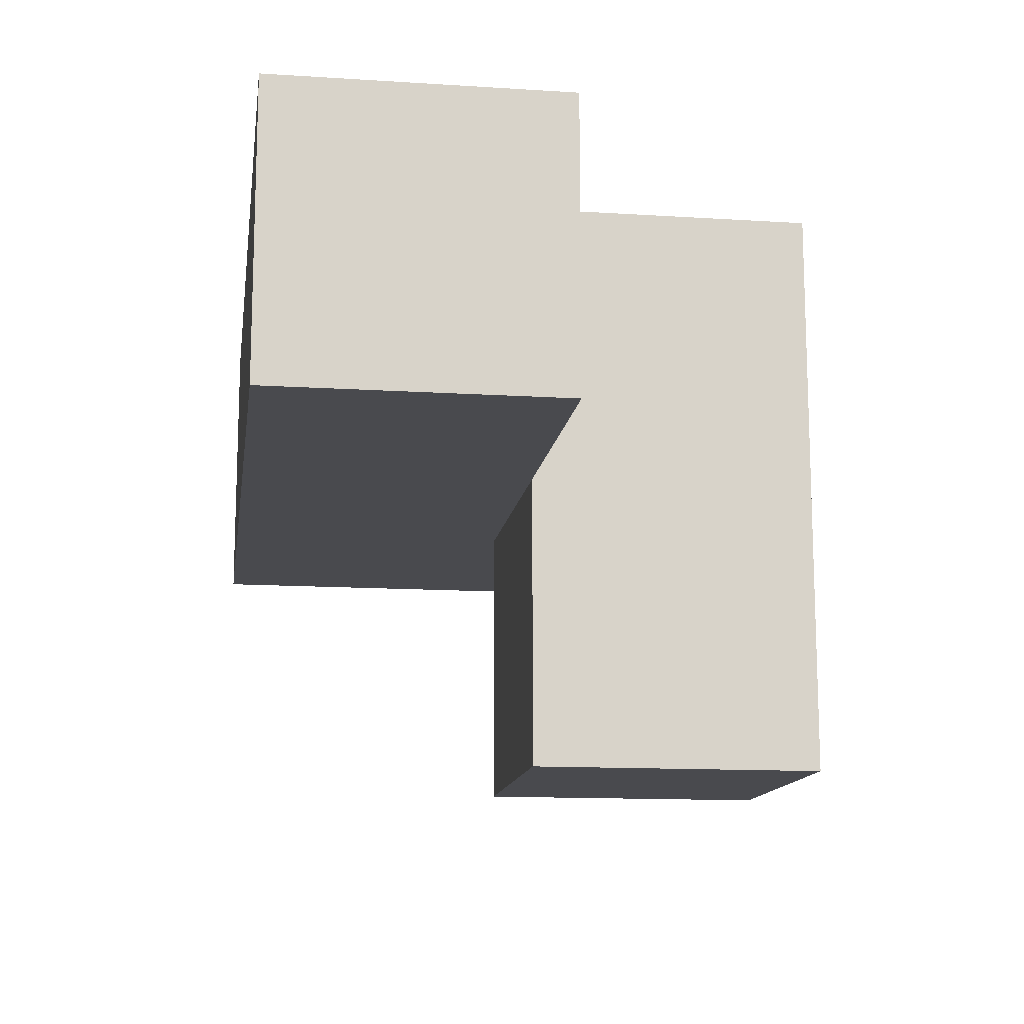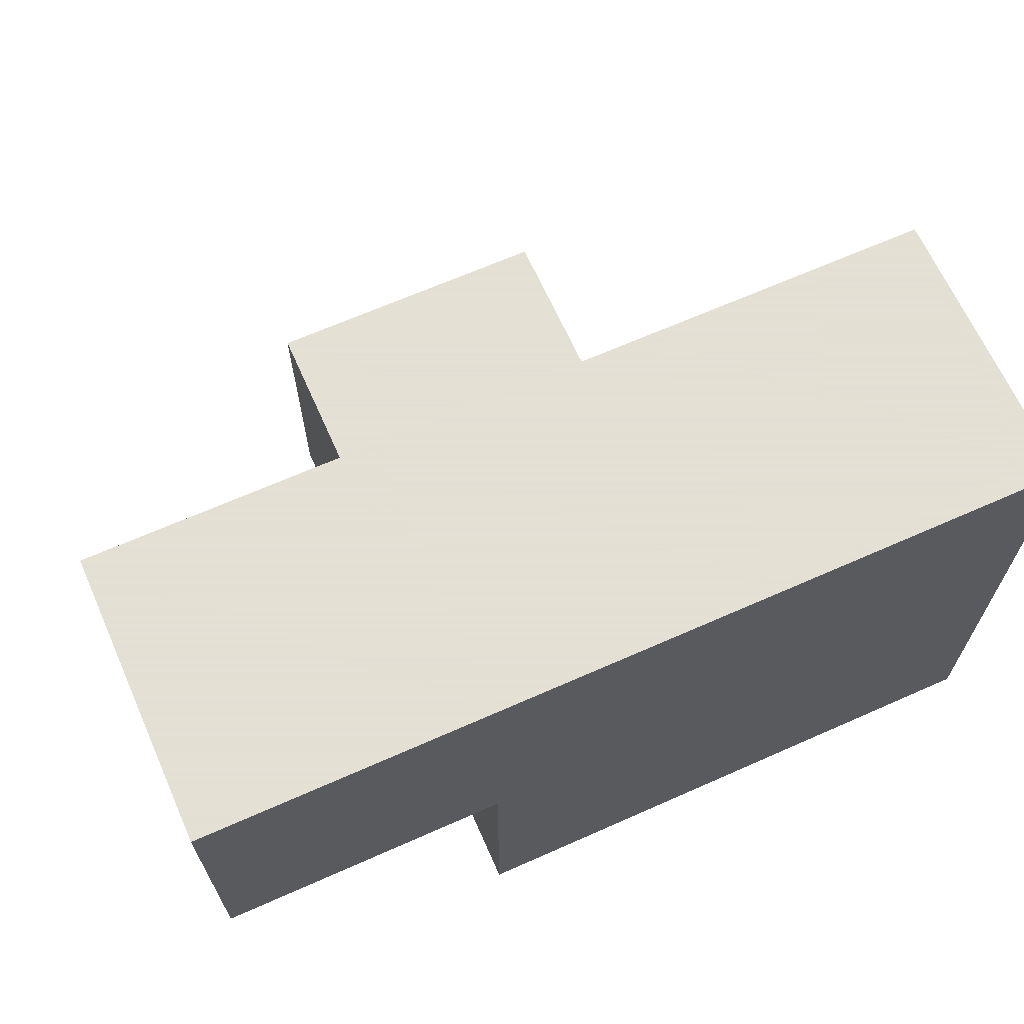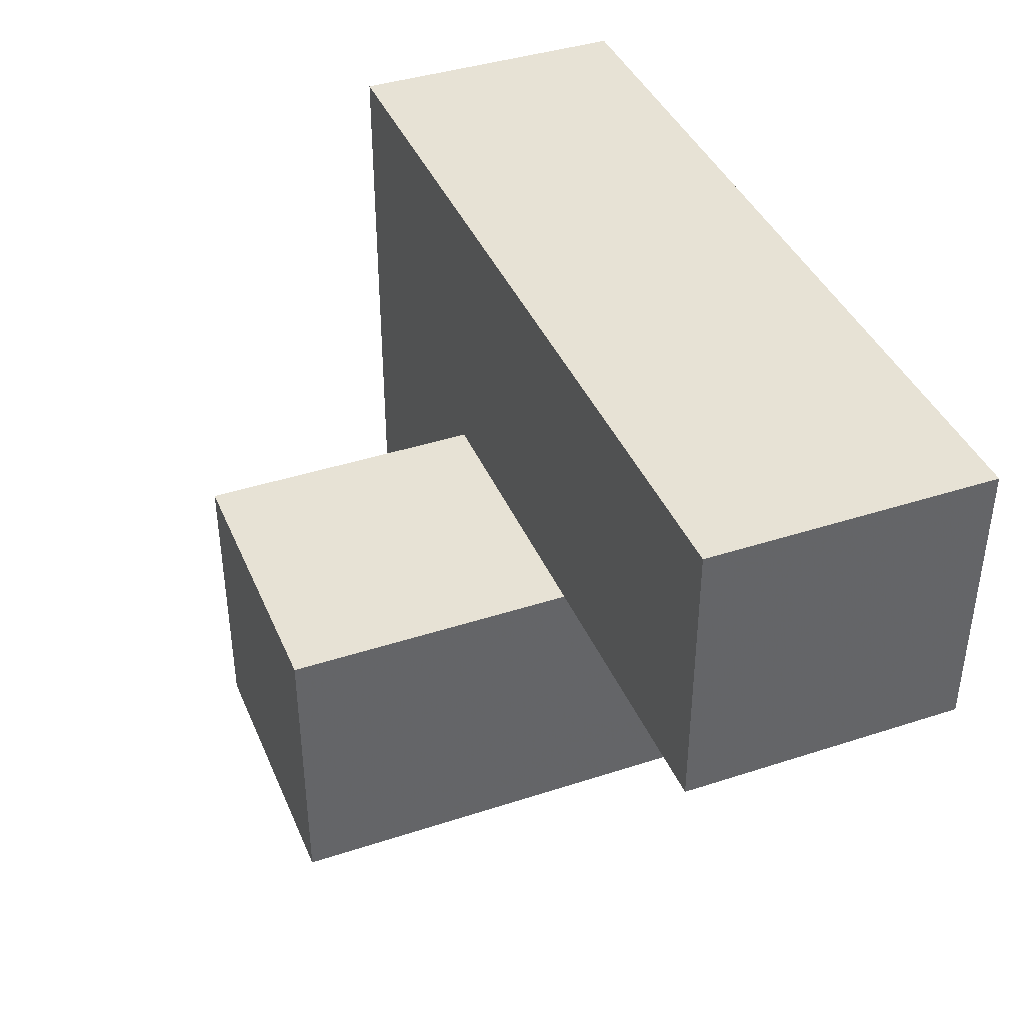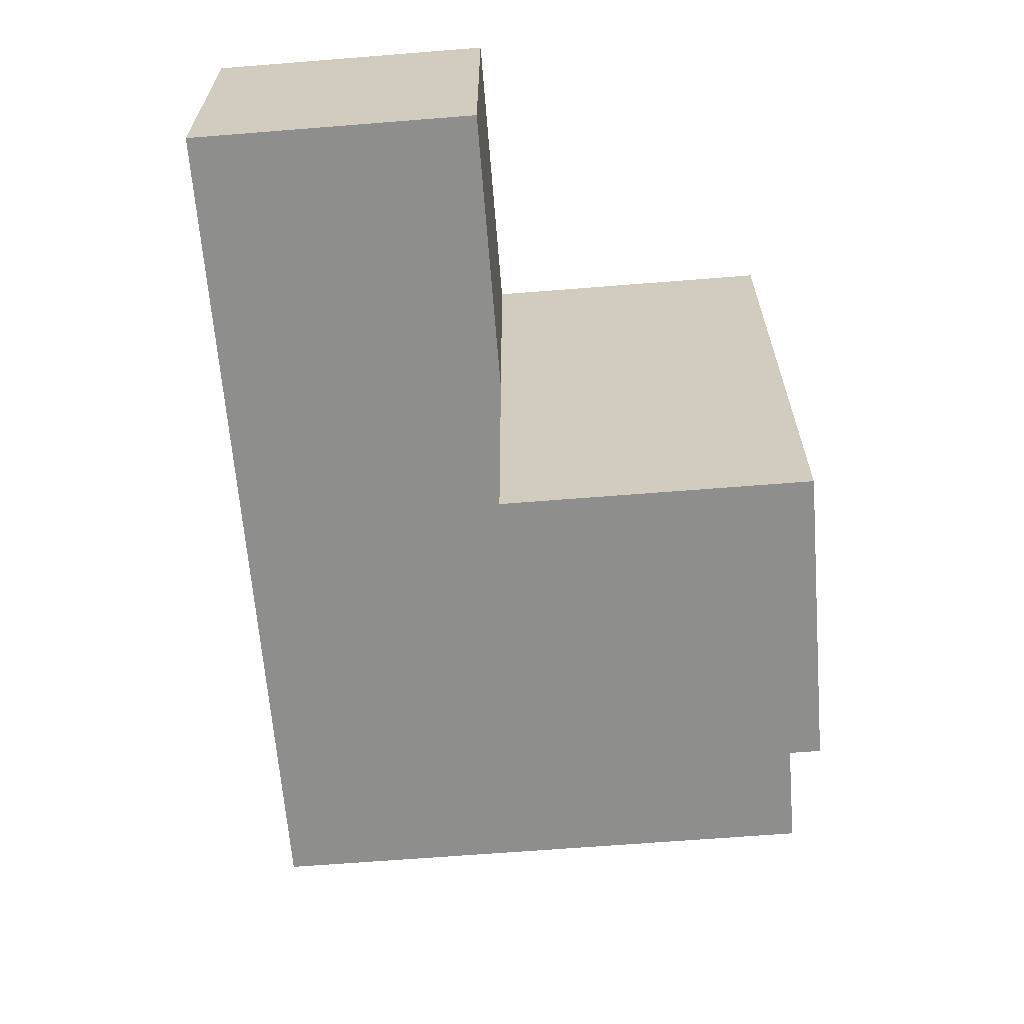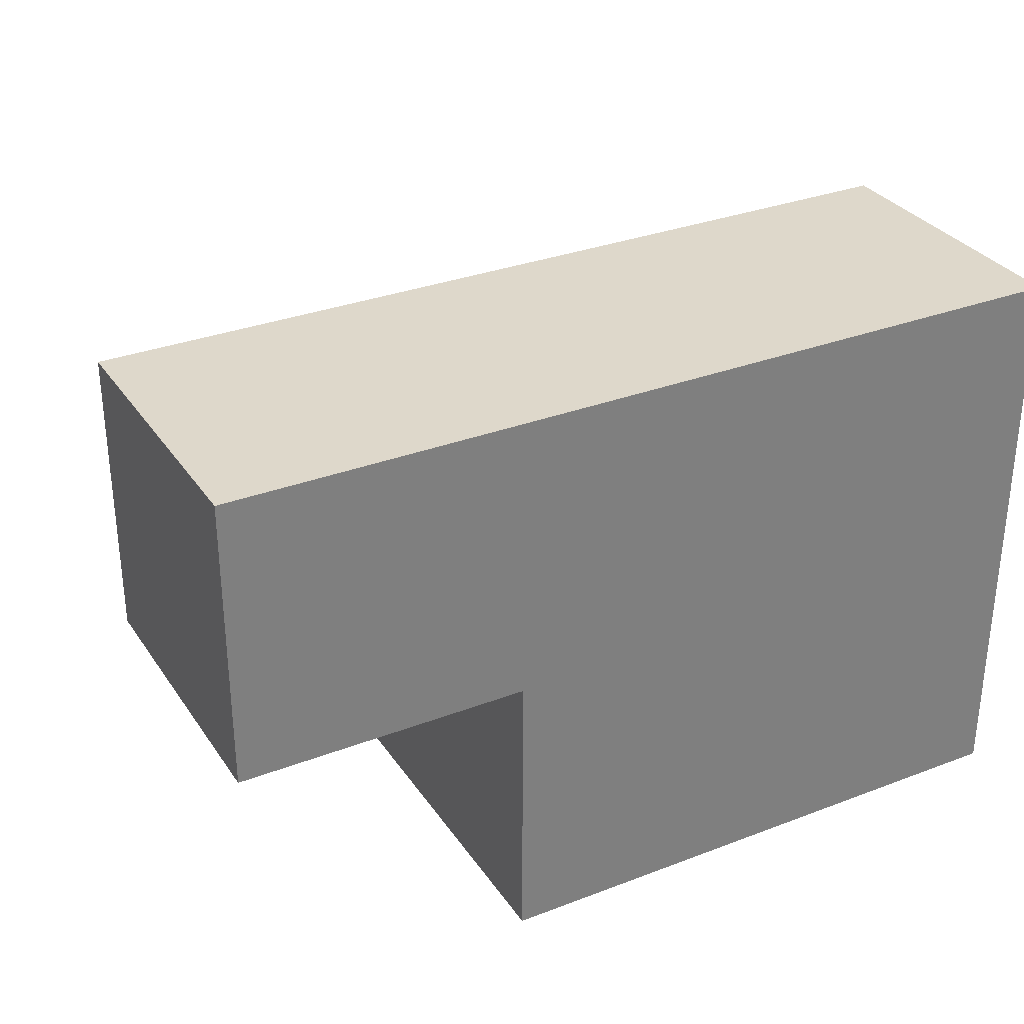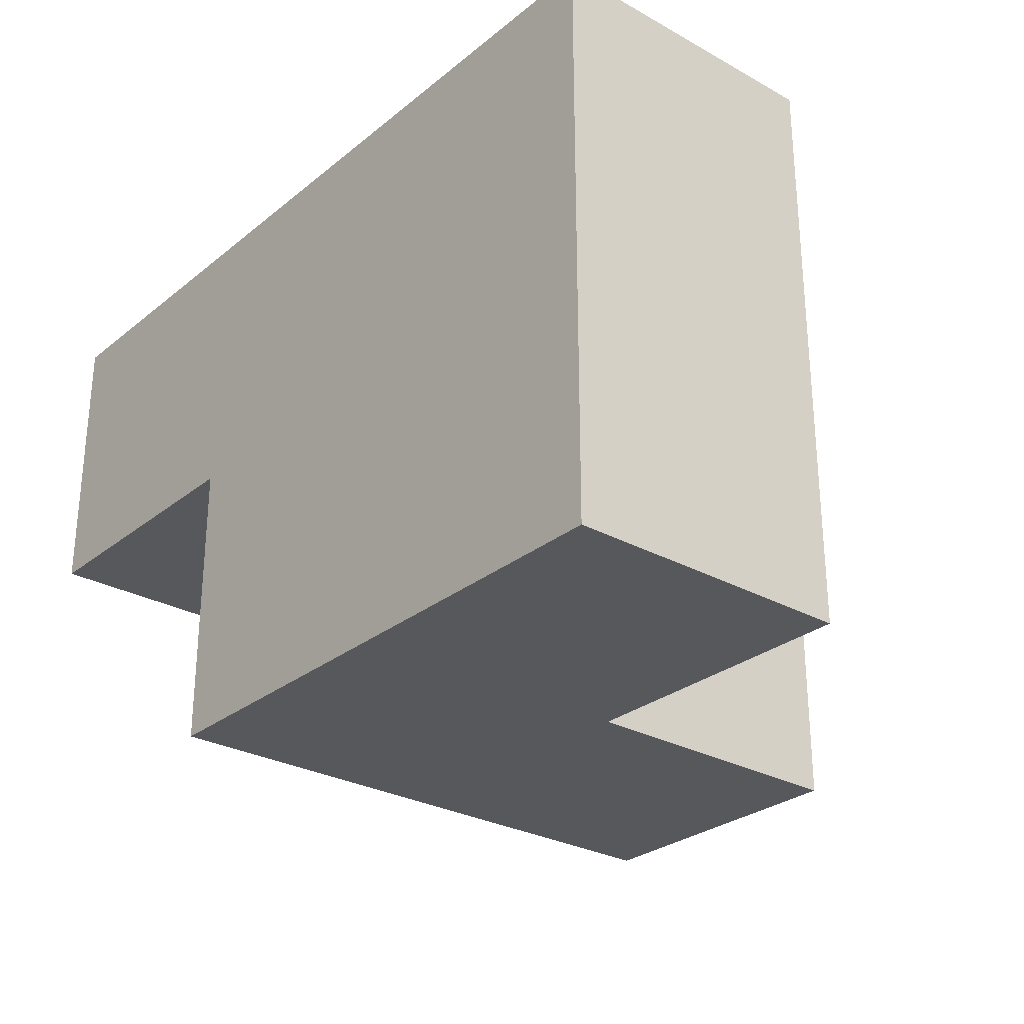
<metadata>
{"format":"obj","ext":"obj","renderer":"f3d","projection":"perspective","resolution":1024,"background":"white","views":[{"elev":-13.4,"azim":81.9,"up":"+Y"},{"elev":66.2,"azim":156.0,"up":"+Z"},{"elev":40.3,"azim":68.2,"up":"+Z"},{"elev":-64.8,"azim":94.6,"up":"+Y"},{"elev":31.6,"azim":151.6,"up":"+Z"},{"elev":-28.2,"azim":-129.8,"up":"+Z"}]}
</metadata>
<code>
v 3.984 3.993 1
v 2.994 2.013 1
v 2.994 3.993 1
v 1.014 3.993 1.99
v 1.014 3.003 0.01
v 2.994 3.003 1.99
v 2.004 3.993 1.99
v 2.004 3.003 0.01
v 3.984 3.003 1.99
v 2.004 2.013 1
v 1.014 3.993 1
v 2.994 2.013 0.01
v 2.994 3.003 1
v 1.014 3.003 1.99
v 2.994 3.993 0.01
v 3.984 3.003 1
v 2.004 3.003 1.99
v 2.004 3.993 1
v 2.004 2.013 0.01
v 3.984 3.993 1.99
v 1.014 3.003 1
v 1.014 3.993 0.01
v 2.994 3.993 1.99
v 2.994 3.003 0.01
v 2.004 3.993 0.01
v 2.004 3.003 1
f 24 8 15
f 25 15 8
f 15 25 3
f 18 3 25
f 24 15 13
f 3 13 15
f 8 5 25
f 22 25 5
f 5 8 21
f 26 21 8
f 25 22 18
f 11 18 22
f 22 5 11
f 21 11 5
f 17 6 7
f 23 7 6
f 26 13 17
f 6 17 13
f 3 18 23
f 7 23 18
f 12 19 24
f 8 24 19
f 10 2 26
f 13 26 2
f 19 12 10
f 2 10 12
f 8 19 26
f 10 26 19
f 12 24 2
f 13 2 24
f 16 13 1
f 3 1 13
f 6 9 23
f 20 23 9
f 13 16 6
f 9 6 16
f 1 3 20
f 23 20 3
f 16 1 9
f 20 9 1
f 14 17 4
f 7 4 17
f 21 26 14
f 17 14 26
f 18 11 7
f 4 7 11
f 11 21 4
f 14 4 21

</code>
